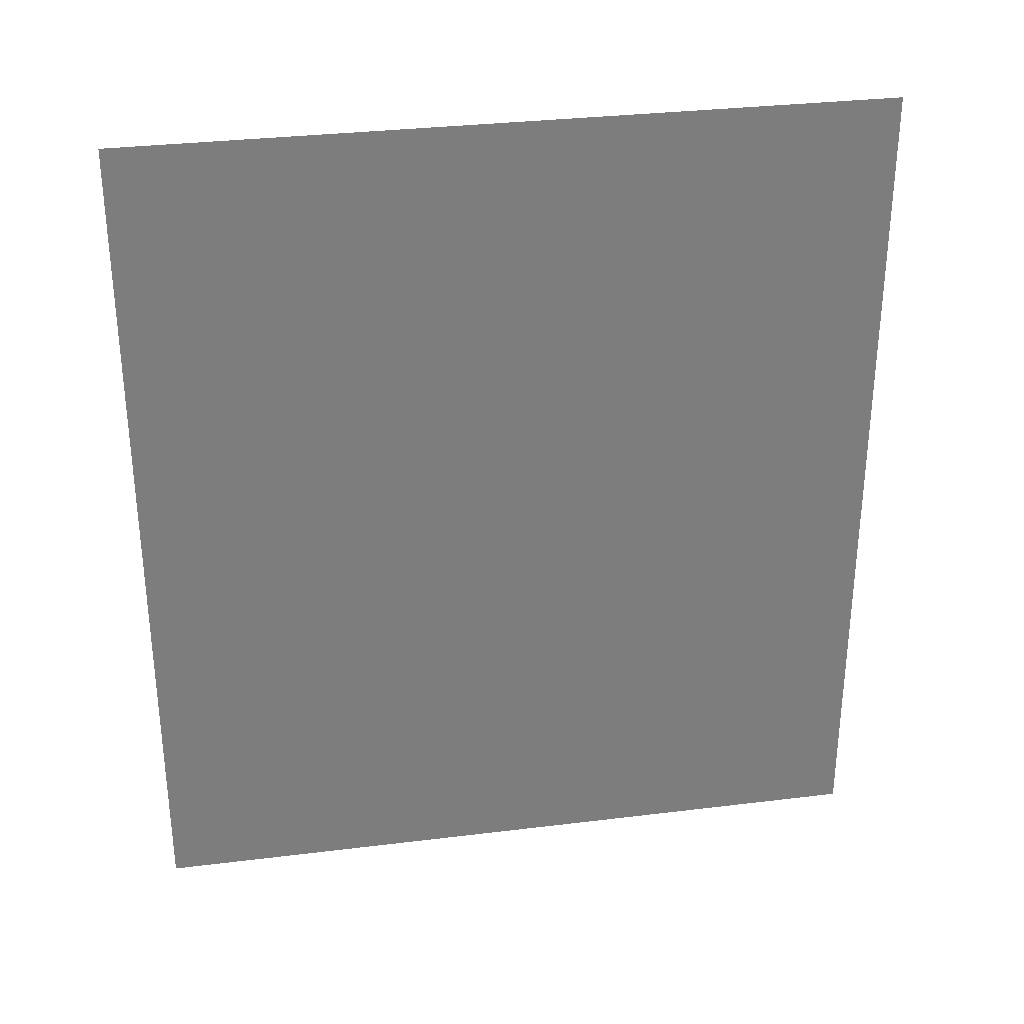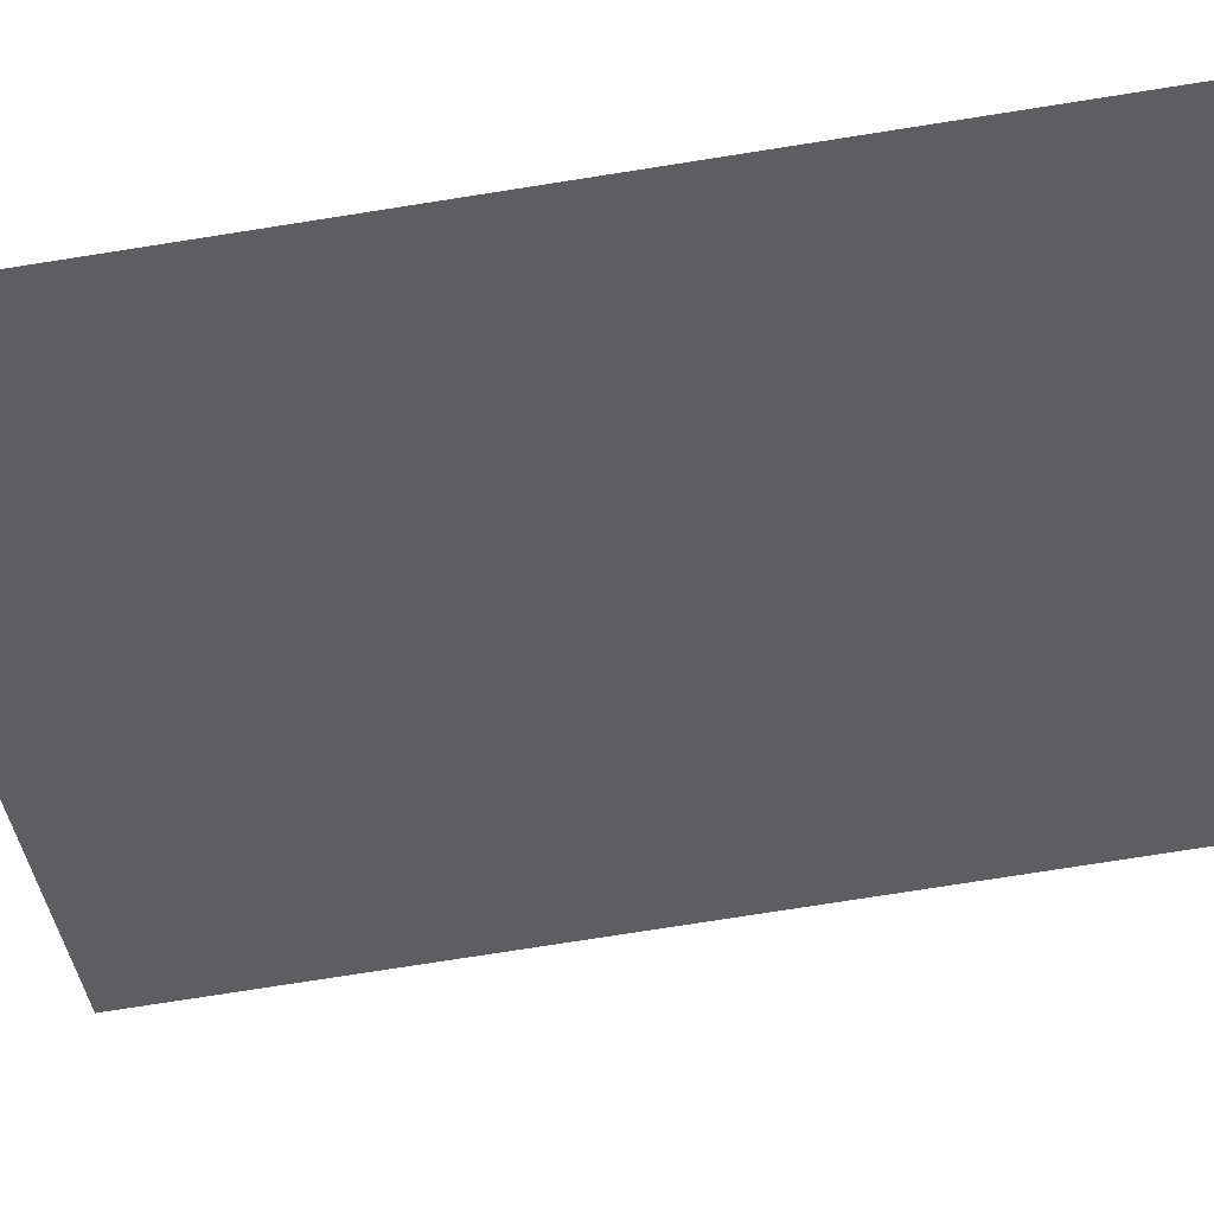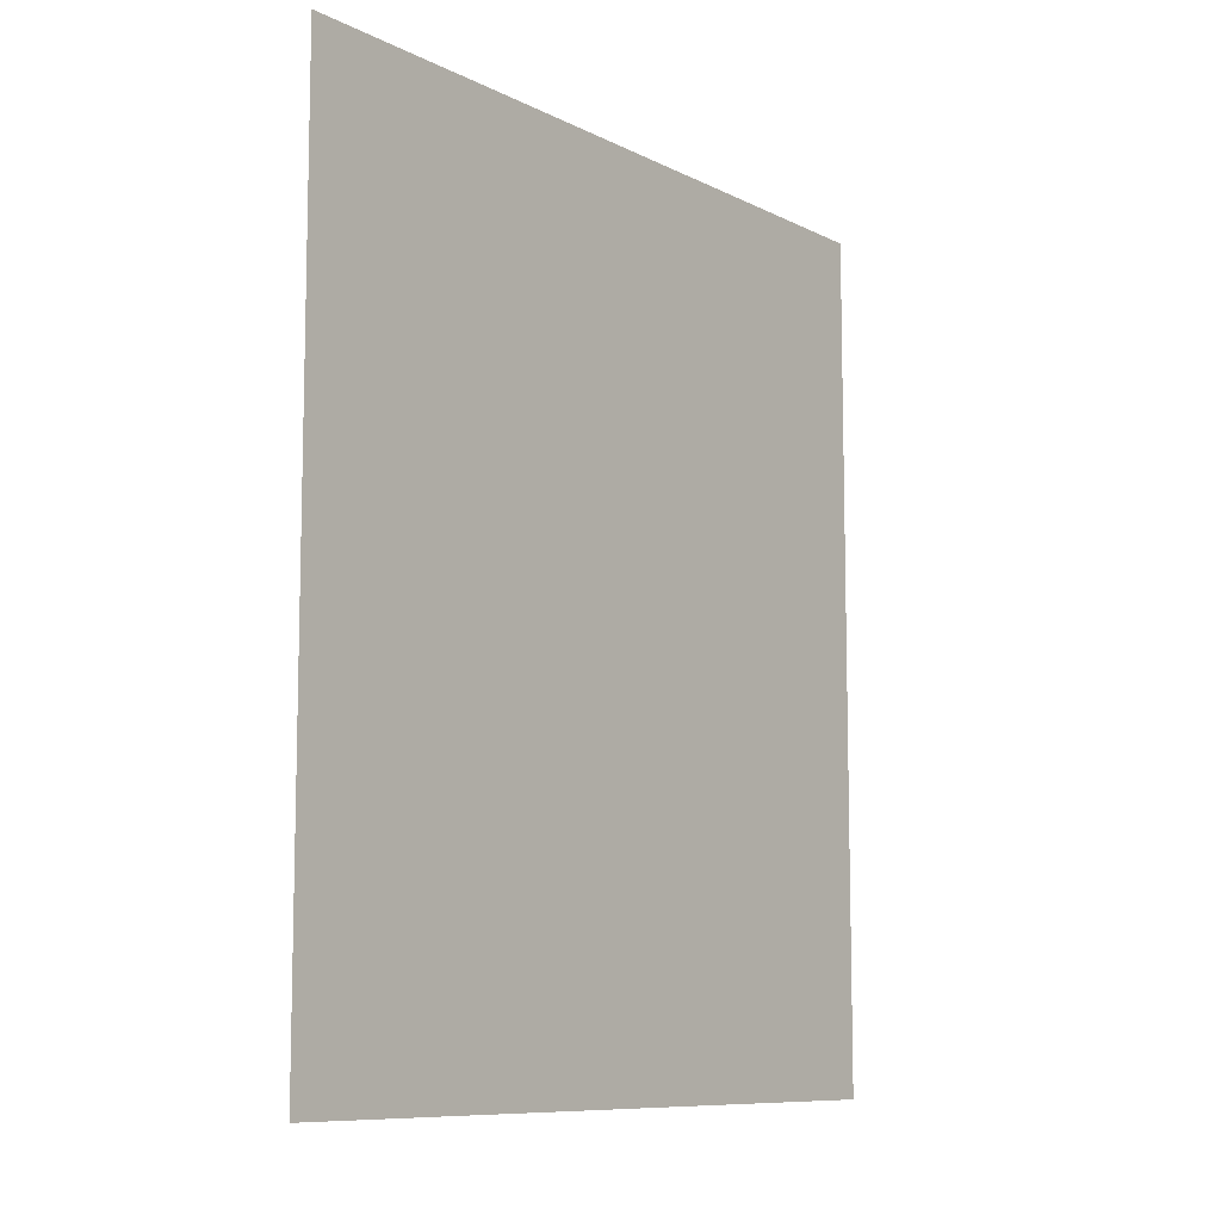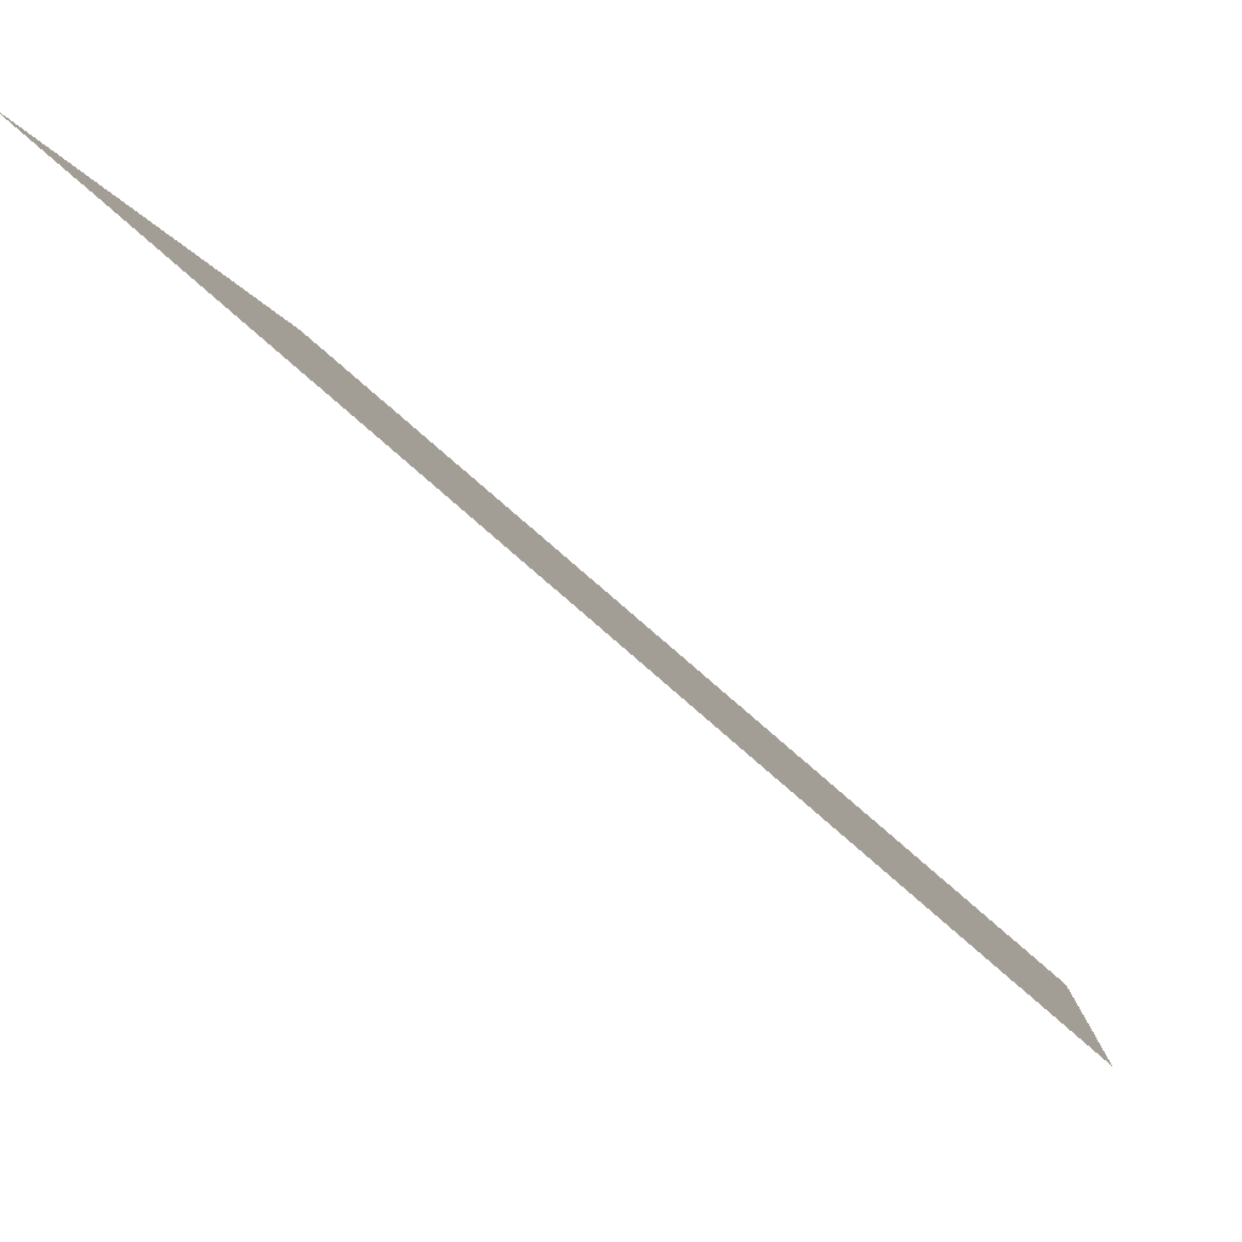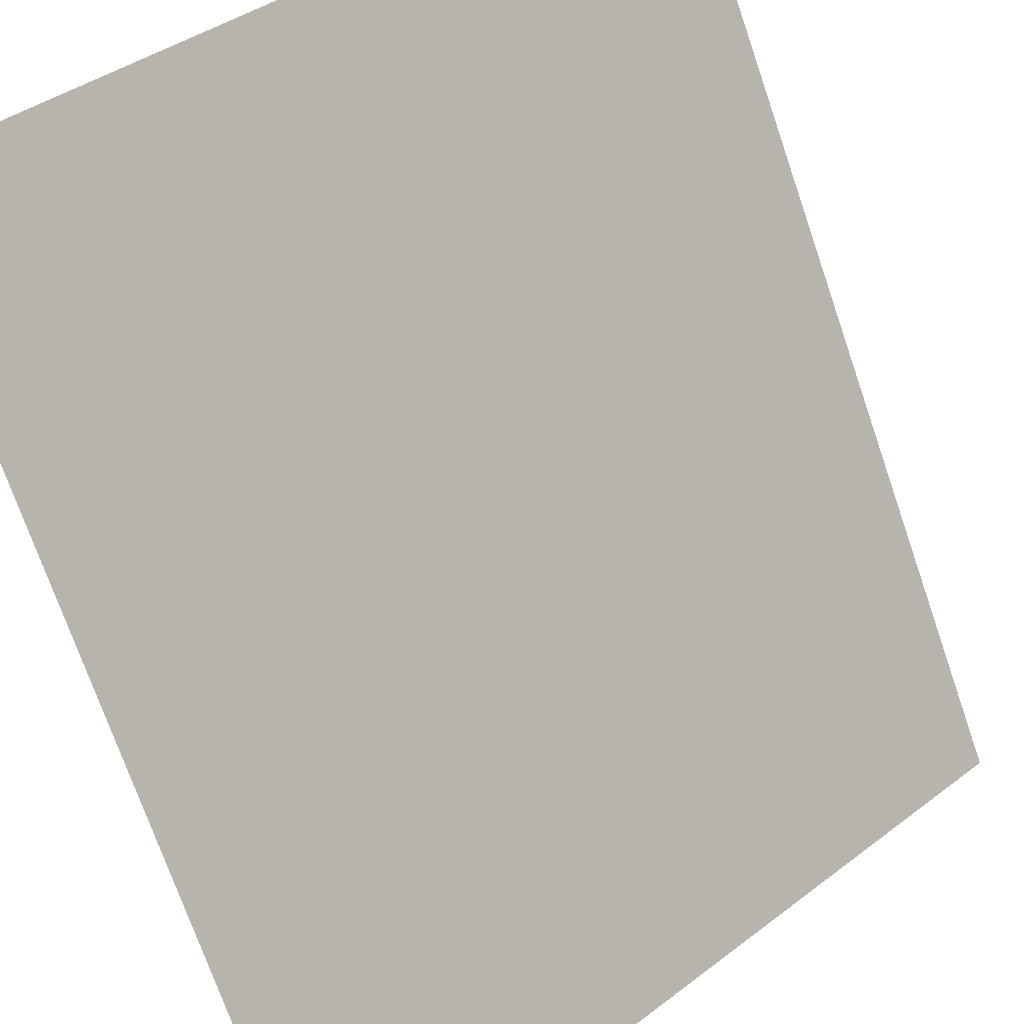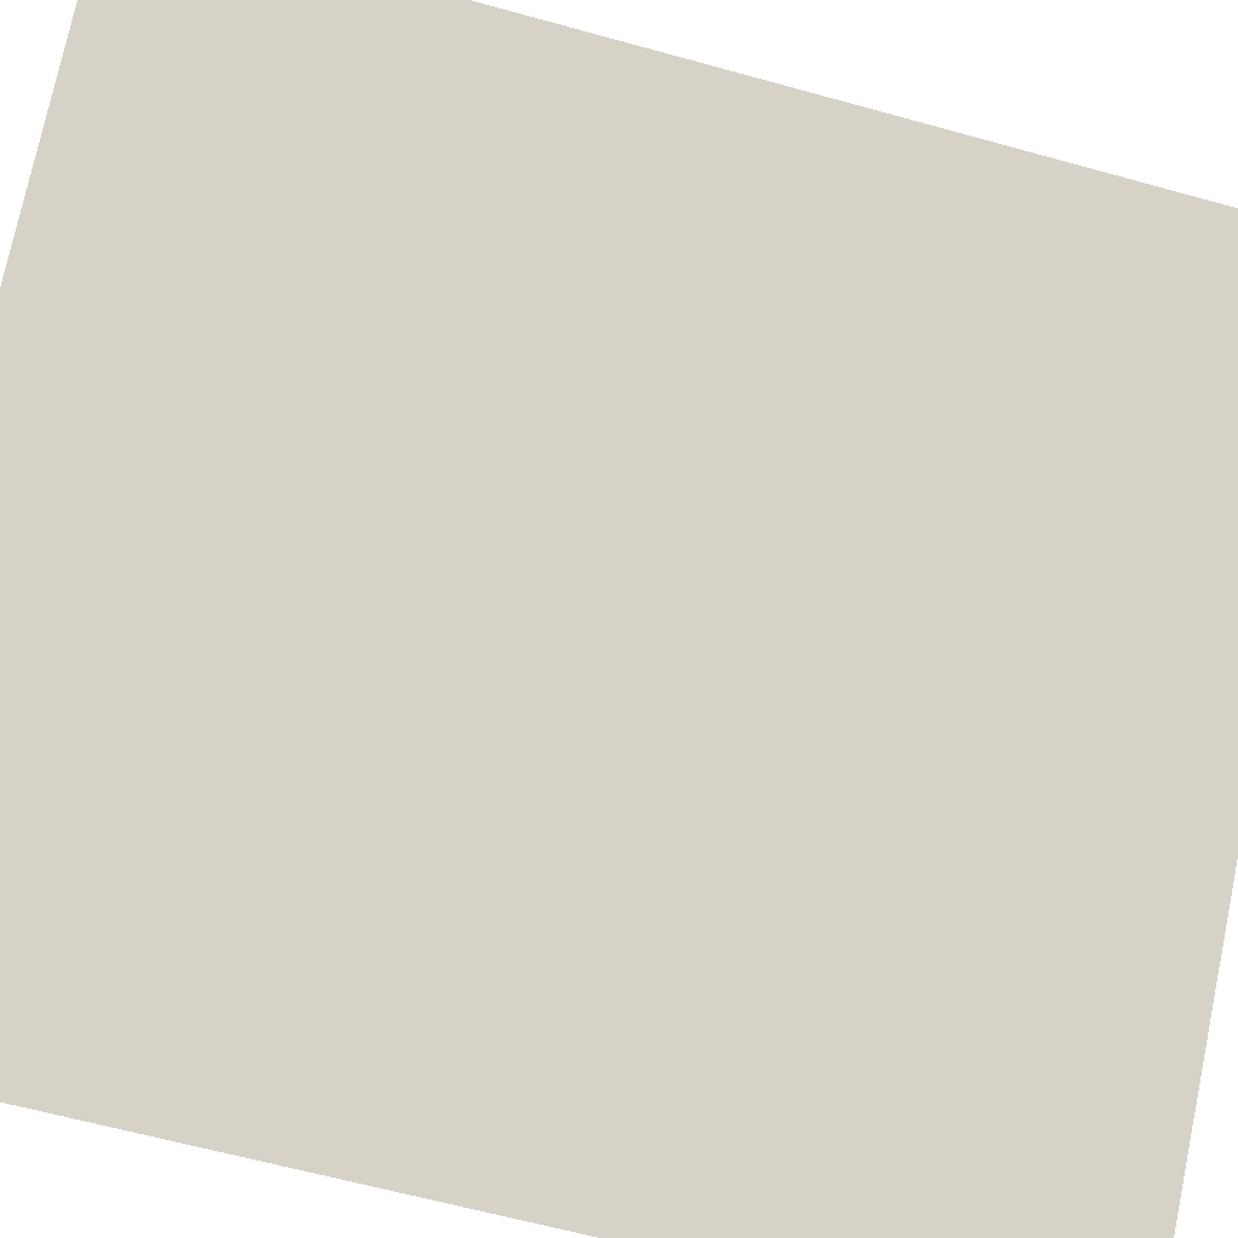
<metadata>
{"format":"obj","ext":"obj","renderer":"f3d","projection":"perspective","resolution":1024,"background":"white","views":[{"elev":31.5,"azim":30.7,"up":"+Y"},{"elev":-79.4,"azim":98.8,"up":"+Z"},{"elev":-9.3,"azim":-11.6,"up":"+Y"},{"elev":-3.2,"azim":5.7,"up":"+Z"},{"elev":-72.6,"azim":-161.0,"up":"+Z"},{"elev":-62.7,"azim":-105.7,"up":"+Z"}]}
</metadata>
<code>
o Bistro_Research_Exterior_paris_building_07_5331
v -53.49 13.16 -13.22
v -53.49 27.31 -13.22
v -43.9 13.16 -21.45
v -43.9 27.31 -21.45
f 1 2 3
f 2 4 3

</code>
